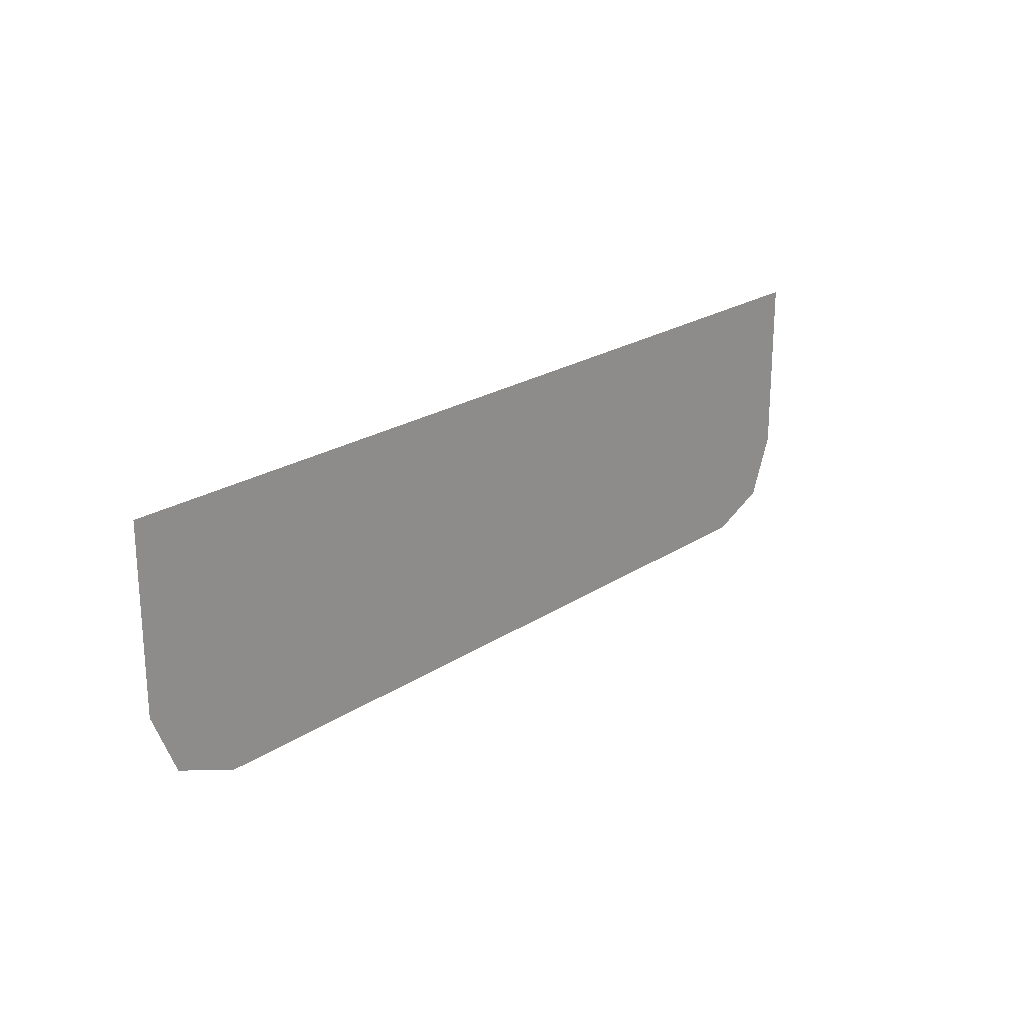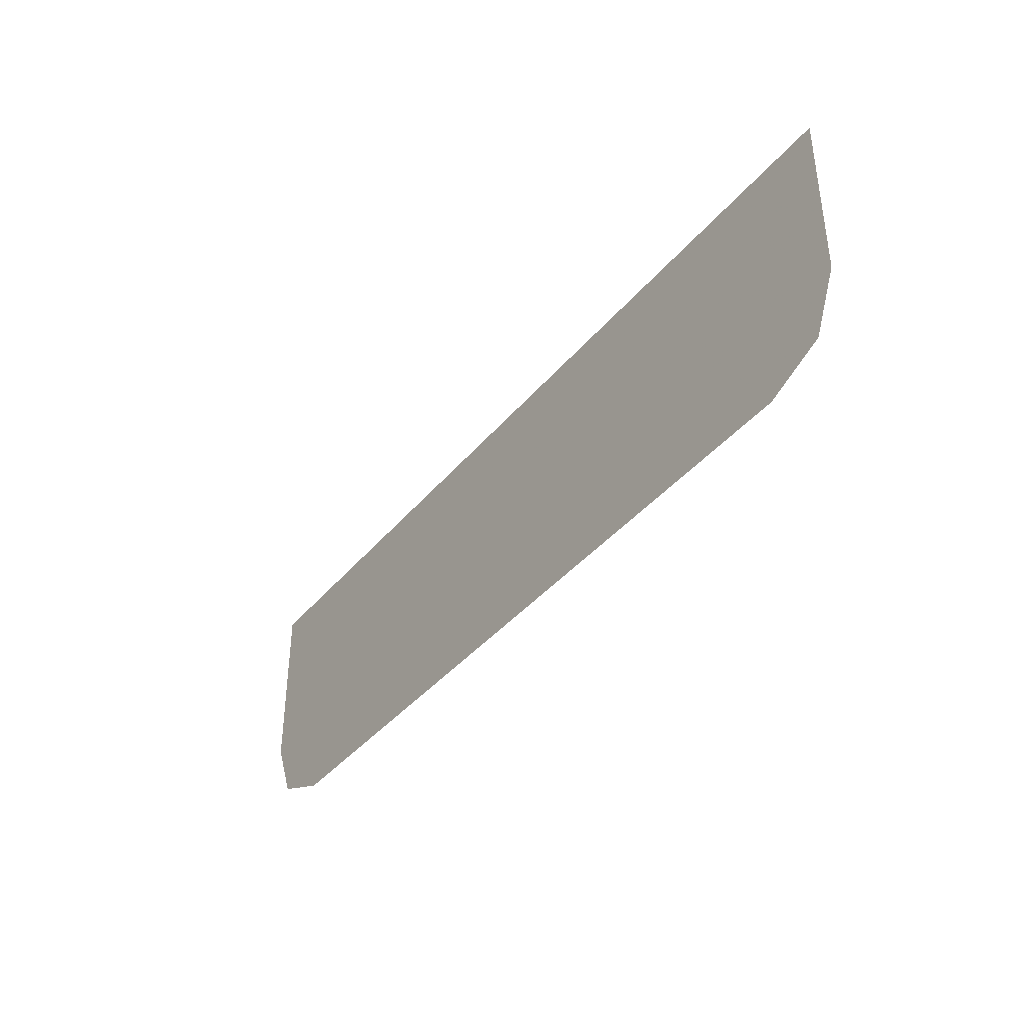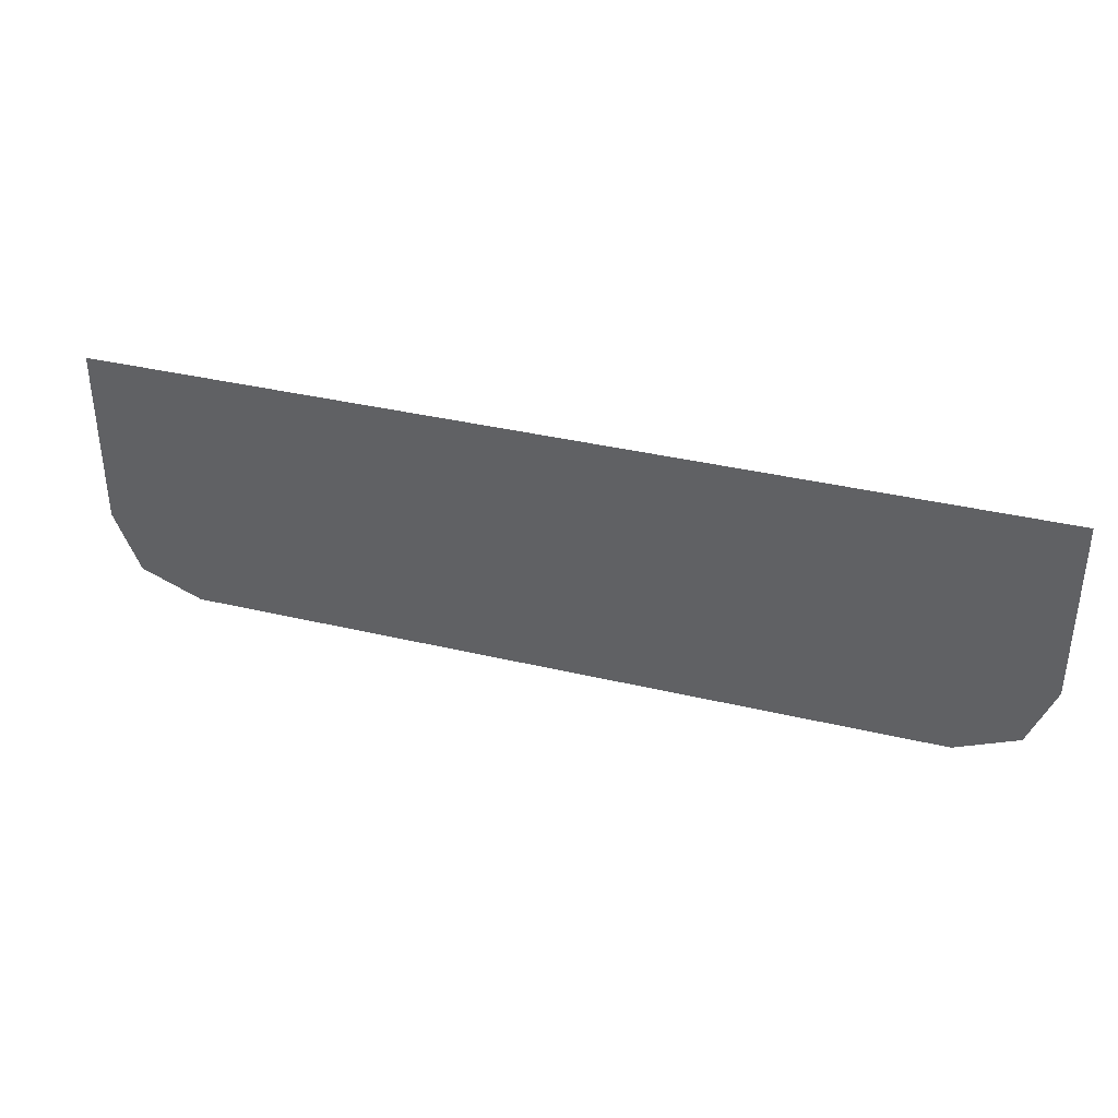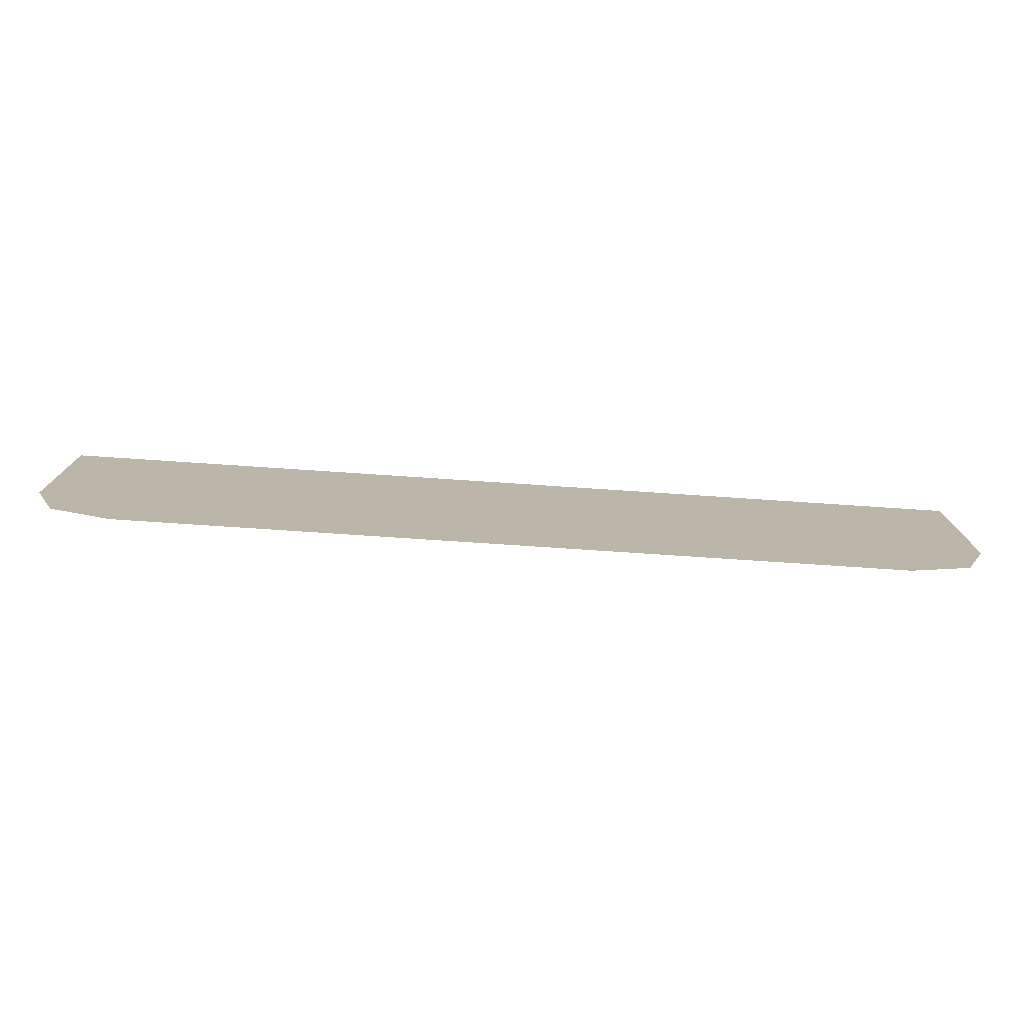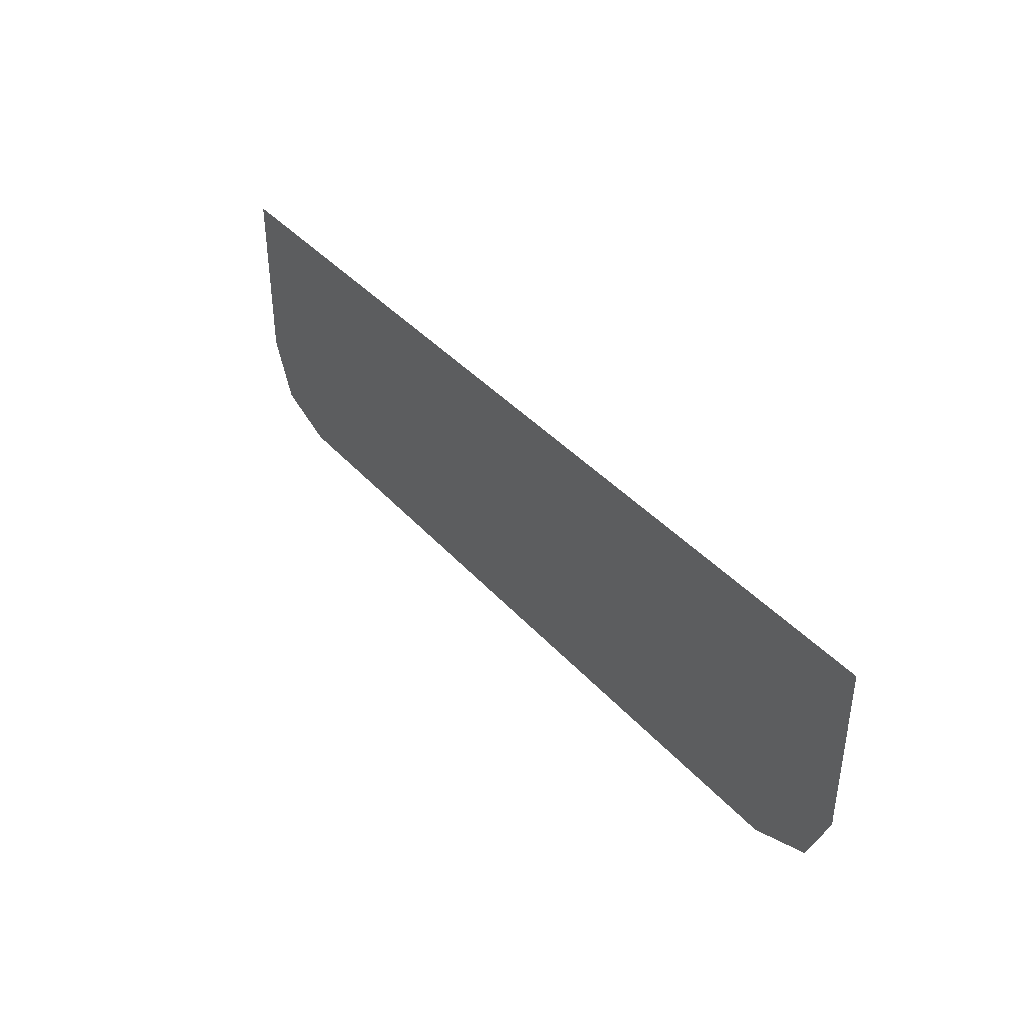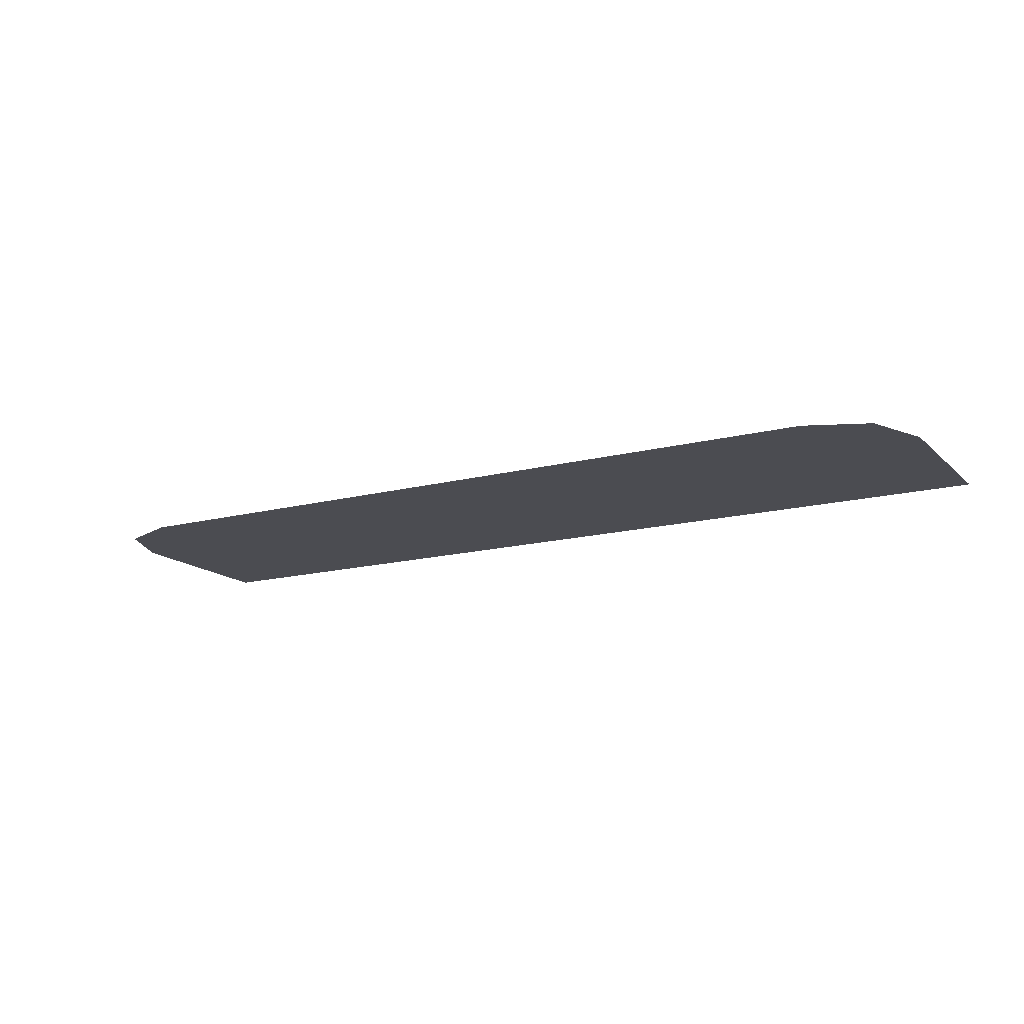
<metadata>
{"format":"obj","ext":"obj","renderer":"f3d","projection":"perspective","resolution":1024,"background":"white","views":[{"elev":21.9,"azim":131.1,"up":"+Z"},{"elev":-39.2,"azim":55.0,"up":"+Z"},{"elev":36.8,"azim":-162.9,"up":"+Z"},{"elev":-76.6,"azim":-3.8,"up":"+Z"},{"elev":39.4,"azim":-126.8,"up":"+Z"},{"elev":-15.4,"azim":-151.1,"up":"+Y"}]}
</metadata>
<code>
v -0.4 -0.0125 -0.1545
v -0.378 -0.0125 -0.2075
v -0.325 -0.0125 -0.2295
v 0.4 -0.0125 -0.1545
v 0.378 -0.0125 -0.2075
v 0.325 -0.0125 -0.2295
v 0.2175 -0.0125 0.00072
v 0.2175 -0.0125 -0.2295
v 0.325 -0.0125 -0.2295
v 0.2175 -0.0125 0.00072
v 0.325 -0.0125 -0.2295
v 0.4 -0.0125 -0.1545
v 0.4 -0.0125 0.00072
v 0.2175 -0.0125 0.00072
v -0.4 -0.0125 0.00072
v -0.4 -0.0125 -0.1545
v -0.325 -0.0125 -0.2295
v 0.2175 -0.0125 0.00072
v -0.325 -0.0125 -0.2295
v 0.2175 -0.0125 -0.2295
g mesh7311323
f 1 2 3
g mesh7311325
f 4 6 5
f 7 8 9
f 10 11 12
f 12 13 10
f 14 15 16
f 16 17 14
f 18 19 20

</code>
